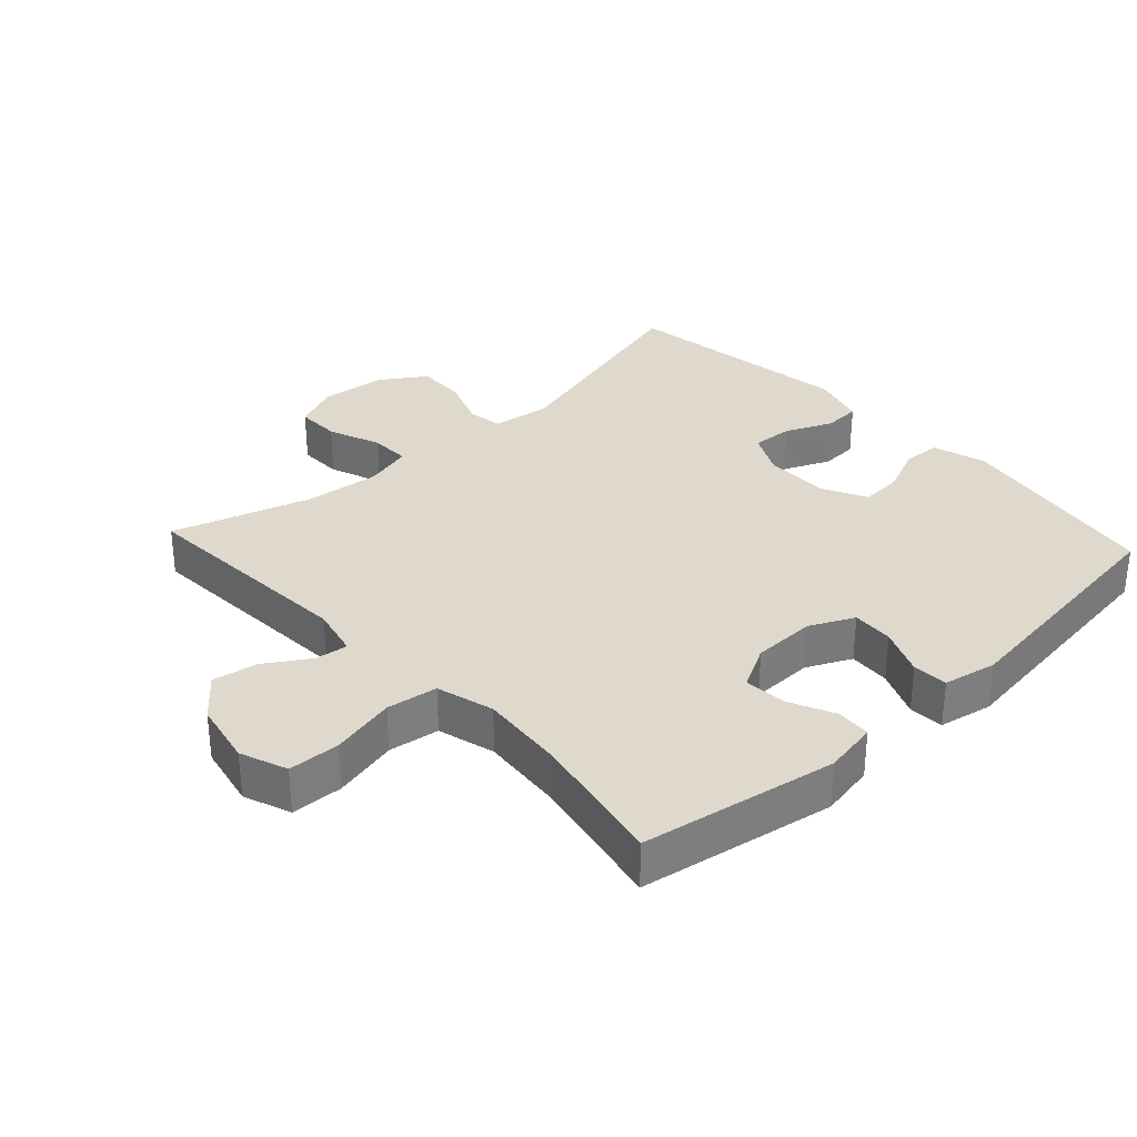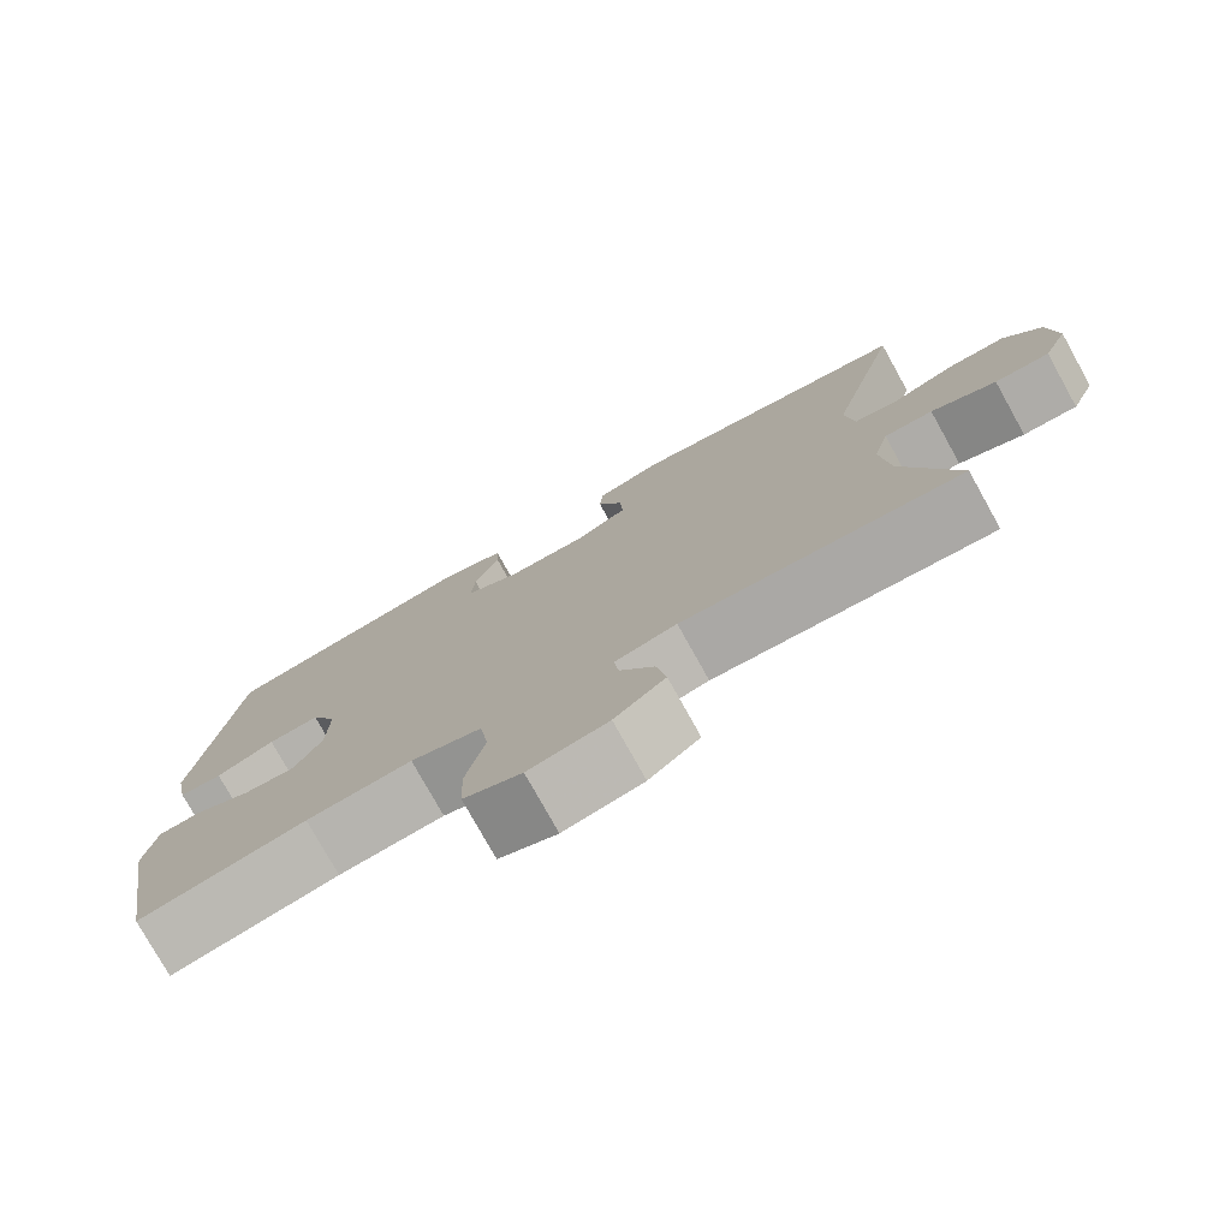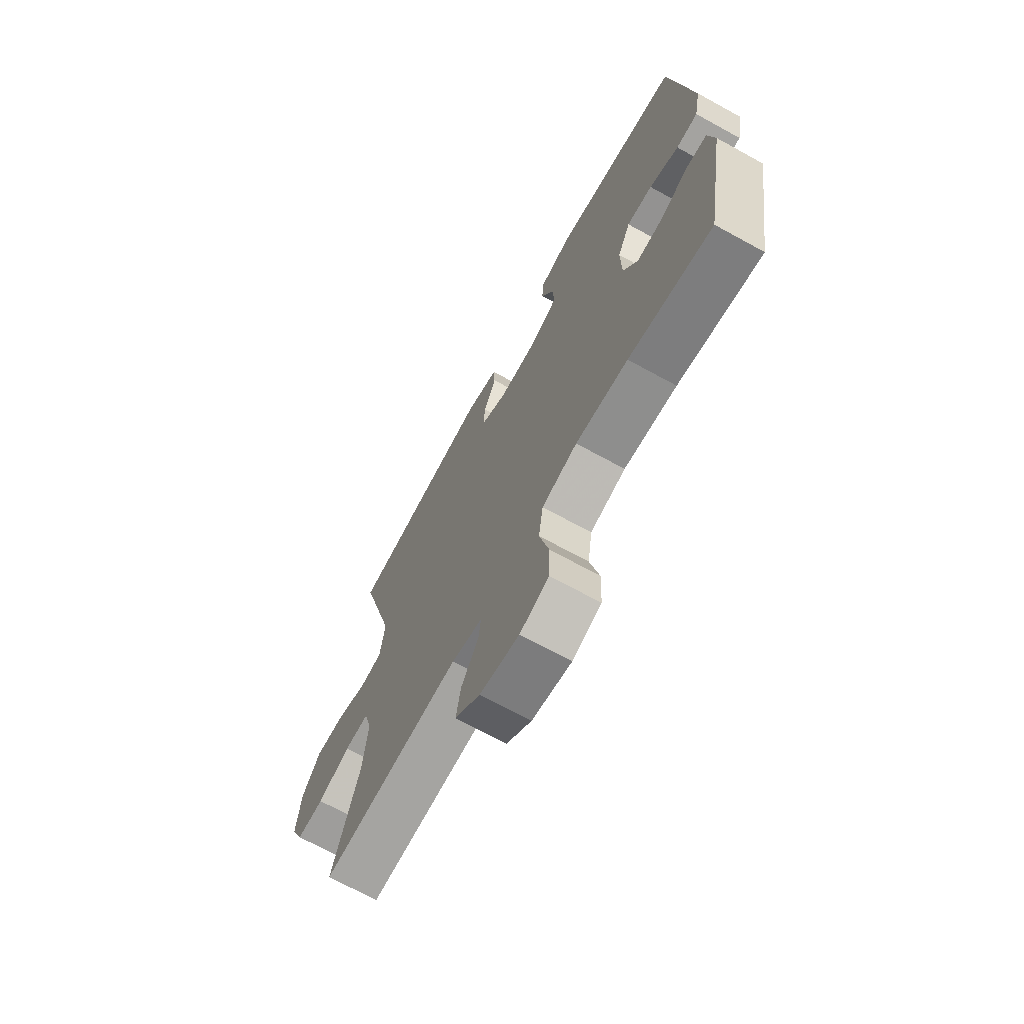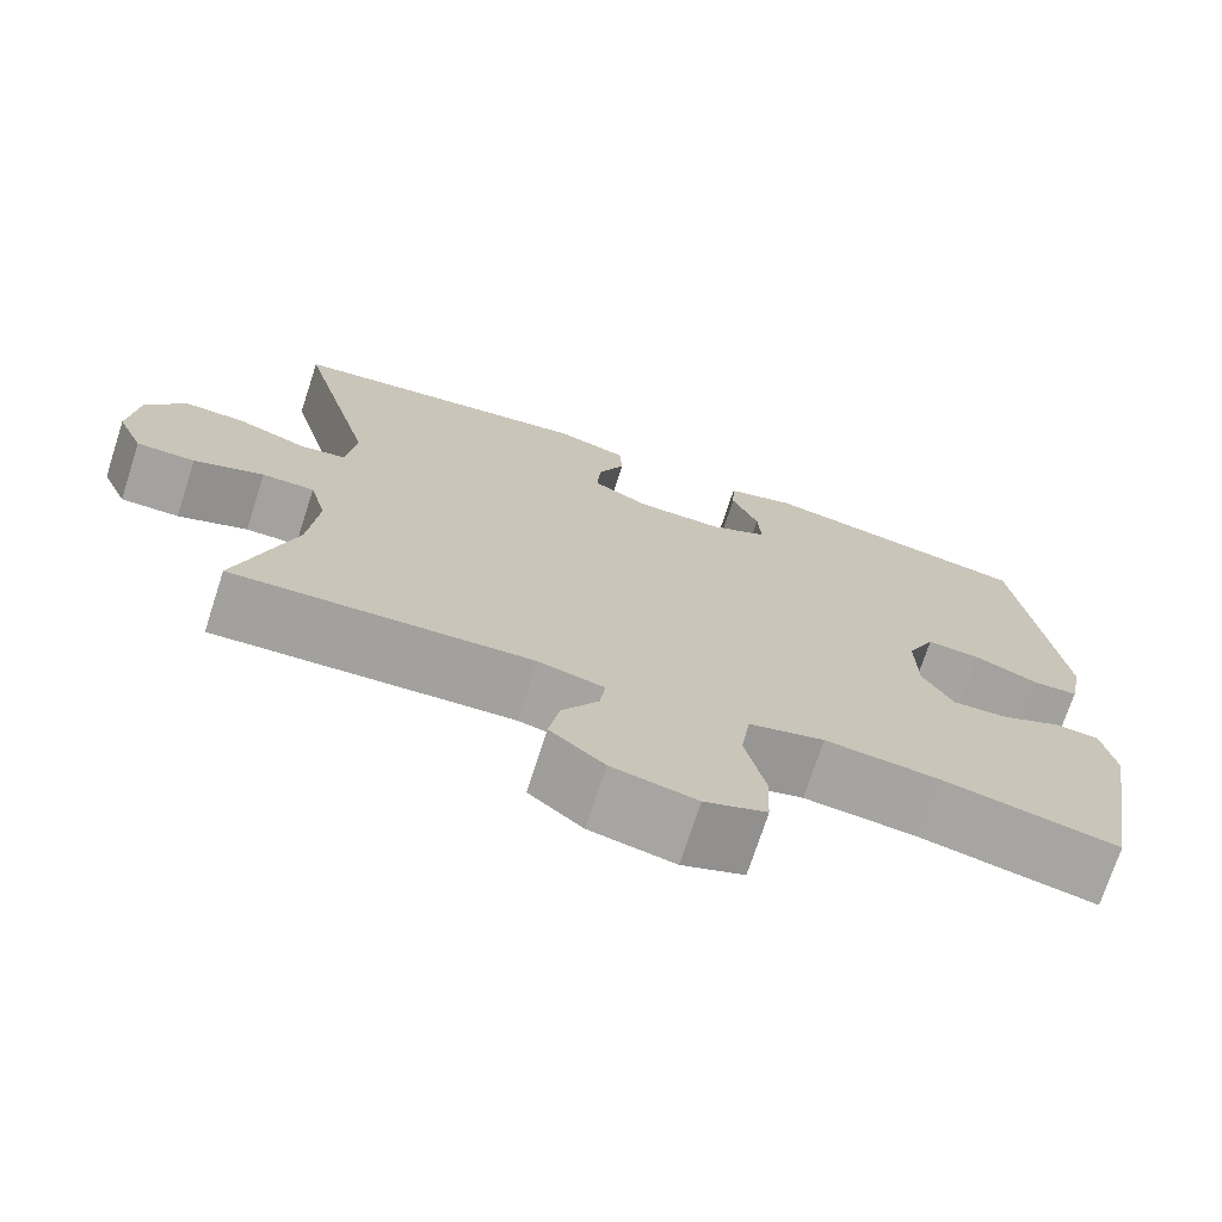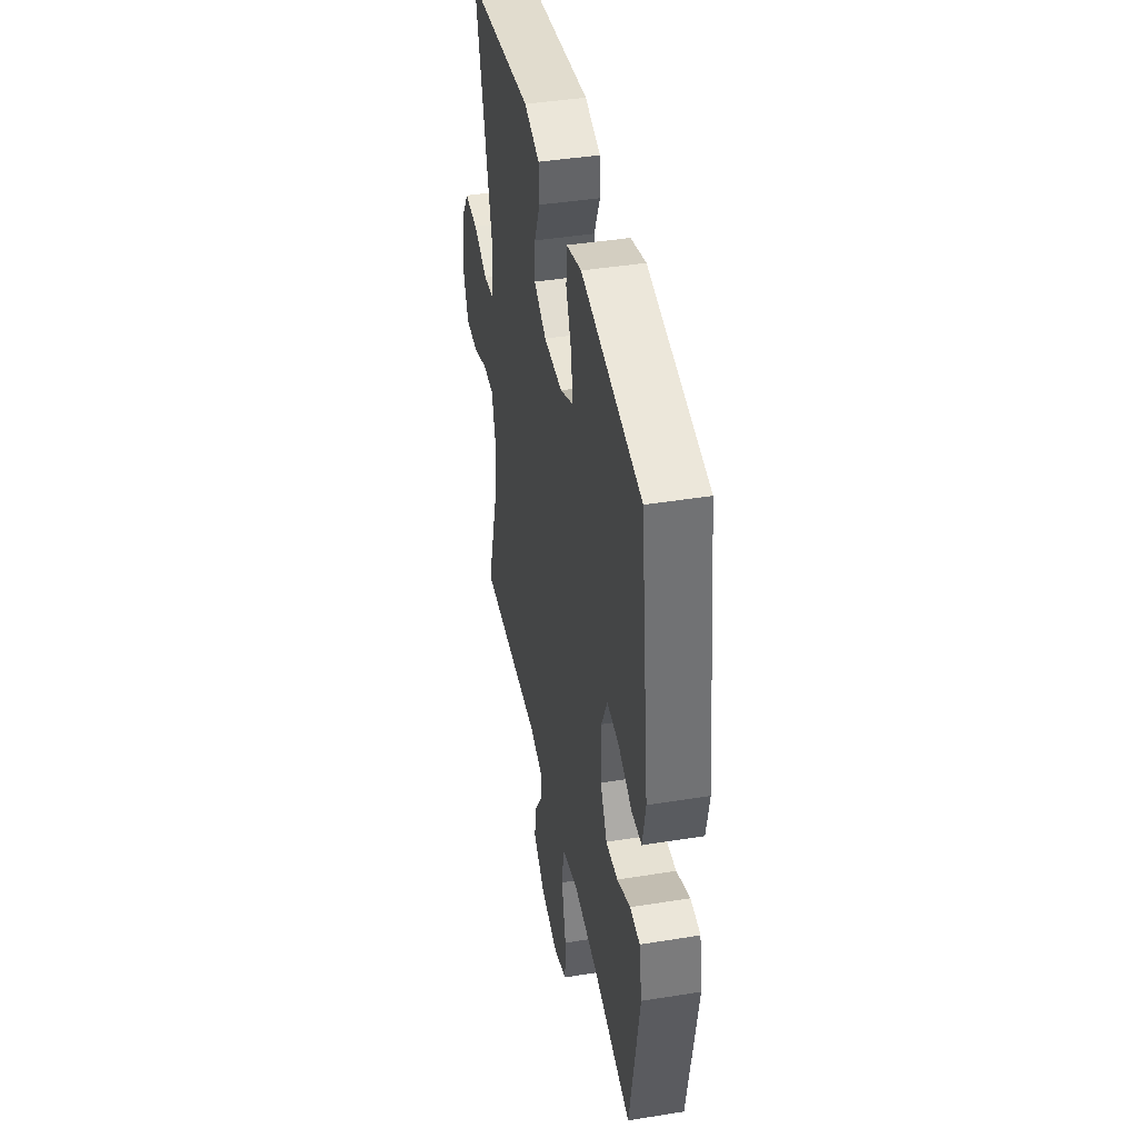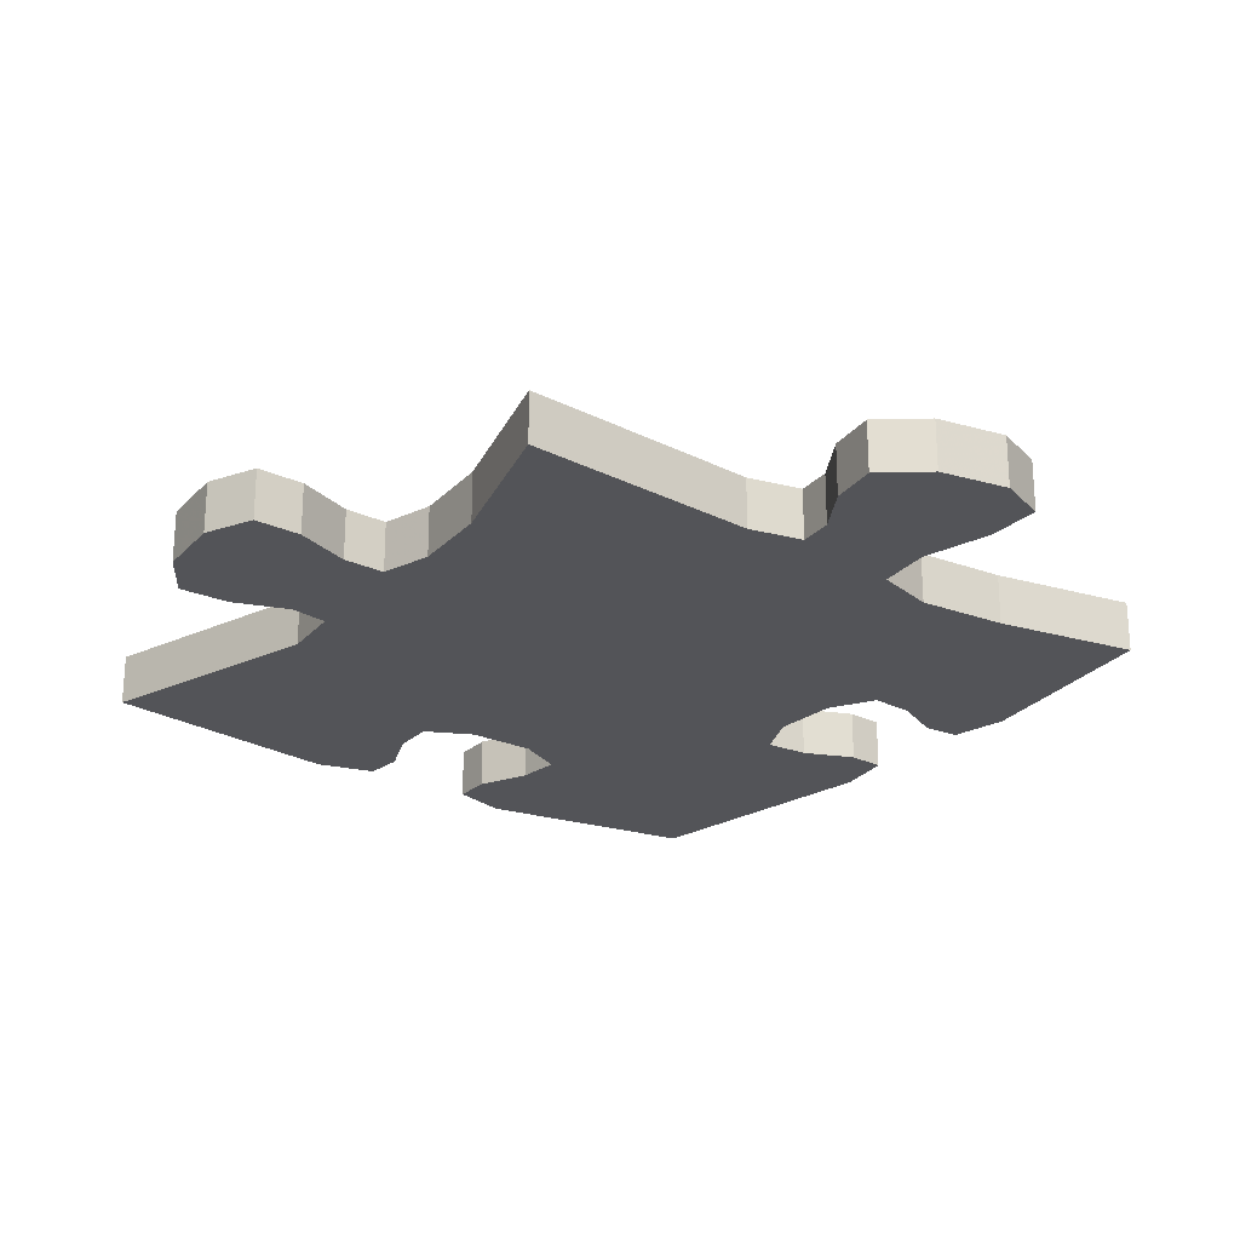
<metadata>
{"format":"obj","ext":"obj","renderer":"f3d","projection":"perspective","resolution":1024,"background":"white","views":[{"elev":32.1,"azim":-132.7,"up":"+Y"},{"elev":-77.4,"azim":29.1,"up":"+Z"},{"elev":-69.9,"azim":-118.8,"up":"+Z"},{"elev":-72.8,"azim":162.0,"up":"+Z"},{"elev":42.5,"azim":-100.9,"up":"+Z"},{"elev":-23.5,"azim":142.8,"up":"+Y"}]}
</metadata>
<code>
v -0.5 0.07 -0.5
v -0.551 0.07 -0.205
v -0.536 0.07 -0.123
v -0.484 0.07 -0.119
v -0.413 0.07 -0.152
v -0.35 0.07 -0.156
v -0.315 0.07 -0.091
v -0.313 0.07 0.005
v -0.345 0.07 0.072
v -0.408 0.07 0.068
v -0.48 0.07 0.037
v -0.533 0.07 0.04
v -0.549 0.07 0.121
v -0.5 0.07 0.5
v -0.184 0.07 0.554
v -0.104 0.07 0.53
v -0.101 0.07 0.473
v -0.132 0.07 0.4
v -0.136 0.07 0.337
v -0.069 0.07 0.303
v 0.029 0.07 0.303
v 0.095 0.07 0.337
v 0.091 0.07 0.399
v 0.06 0.07 0.47
v 0.063 0.07 0.526
v 0.145 0.07 0.55
v 0.5 0.07 0.5
v 0.41 0.07 0.165
v 0.421 0.07 0.076
v 0.475 0.07 0.068
v 0.553 0.07 0.097
v 0.625 0.07 0.099
v 0.67 0.07 0.031
v 0.68 0.07 -0.068
v 0.65 0.07 -0.137
v 0.583 0.07 -0.136
v 0.503 0.07 -0.105
v 0.443 0.07 -0.104
v 0.424 0.07 -0.176
v 0.435 0.07 -0.289
v 0.5 0.07 -0.5
v 0.158 0.07 -0.479
v 0.082 0.07 -0.497
v 0.088 0.07 -0.546
v 0.13 0.07 -0.613
v 0.142 0.07 -0.681
v 0.08 0.07 -0.732
v -0.017 0.07 -0.752
v -0.088 0.07 -0.725
v -0.091 0.07 -0.647
v -0.068 0.07 -0.548
v -0.079 0.07 -0.471
v -0.166 0.07 -0.447
v -0.295 0.07 -0.459
v -0.5 0 -0.5
v -0.551 0 -0.205
v -0.536 0 -0.123
v -0.484 0 -0.119
v -0.413 0 -0.152
v -0.35 0 -0.156
v -0.315 0 -0.091
v -0.313 0 0.005
v -0.345 0 0.072
v -0.408 0 0.068
v -0.48 0 0.037
v -0.533 0 0.04
v -0.549 0 0.121
v -0.5 0 0.5
v -0.184 0 0.554
v -0.104 0 0.53
v -0.101 0 0.473
v -0.132 0 0.4
v -0.136 0 0.337
v -0.069 0 0.303
v 0.029 0 0.303
v 0.095 0 0.337
v 0.091 0 0.399
v 0.06 0 0.47
v 0.063 0 0.526
v 0.145 0 0.55
v 0.5 0 0.5
v 0.41 0 0.165
v 0.421 0 0.076
v 0.475 0 0.068
v 0.553 0 0.097
v 0.625 0 0.099
v 0.67 0 0.031
v 0.68 0 -0.068
v 0.65 0 -0.137
v 0.583 0 -0.136
v 0.503 0 -0.105
v 0.443 0 -0.104
v 0.424 0 -0.176
v 0.435 0 -0.289
v 0.5 0 -0.5
v 0.158 0 -0.479
v 0.082 0 -0.497
v 0.088 0 -0.546
v 0.13 0 -0.613
v 0.142 0 -0.681
v 0.08 0 -0.732
v -0.017 0 -0.752
v -0.088 0 -0.725
v -0.091 0 -0.647
v -0.068 0 -0.548
v -0.079 0 -0.471
v -0.166 0 -0.447
v -0.295 0 -0.459
f 49 50 51
f 48 49 51
f 47 48 51
f 46 47 51
f 45 46 51
f 44 45 51
f 43 44 51 52
f 42 43 52 53
f 40 41 42 53
f 35 36 37
f 34 35 37
f 33 34 37
f 32 33 37
f 31 32 37
f 30 31 37
f 29 30 37 38
f 28 29 38 39
f 26 27 28
f 25 26 28
f 24 25 28
f 23 24 28
f 22 23 28 39
f 16 17 18
f 15 16 18
f 14 15 18
f 13 14 18
f 12 13 18
f 11 12 18
f 10 11 18
f 9 10 18 19
f 8 9 19 20
f 3 4 5
f 2 3 5
f 1 2 5
f 54 1 5
f 54 5 6
f 54 6 7
f 53 54 7
f 40 53 7
f 39 40 7
f 22 39 7
f 21 22 7
f 7 8 20 21
f 105 104 103
f 105 103 102
f 105 102 101
f 105 101 100
f 105 100 99
f 105 99 98
f 106 105 98 97
f 107 106 97 96
f 107 96 95 94
f 91 90 89
f 91 89 88
f 91 88 87
f 91 87 86
f 91 86 85
f 91 85 84
f 92 91 84 83
f 93 92 83 82
f 82 81 80
f 82 80 79
f 82 79 78
f 82 78 77
f 93 82 77 76
f 72 71 70
f 72 70 69
f 72 69 68
f 72 68 67
f 72 67 66
f 72 66 65
f 72 65 64
f 73 72 64 63
f 74 73 63 62
f 59 58 57
f 59 57 56
f 59 56 55
f 59 55 108
f 60 59 108
f 61 60 108
f 61 108 107
f 61 107 94
f 61 94 93
f 61 93 76
f 61 76 75
f 75 74 62 61
f 1 55 56 2
f 2 56 57 3
f 3 57 58 4
f 4 58 59 5
f 5 59 60 6
f 6 60 61 7
f 7 61 62 8
f 8 62 63 9
f 9 63 64 10
f 10 64 65 11
f 11 65 66 12
f 12 66 67 13
f 13 67 68 14
f 14 68 69 15
f 15 69 70 16
f 16 70 71 17
f 17 71 72 18
f 18 72 73 19
f 19 73 74 20
f 20 74 75 21
f 21 75 76 22
f 22 76 77 23
f 23 77 78 24
f 24 78 79 25
f 25 79 80 26
f 26 80 81 27
f 27 81 82 28
f 28 82 83 29
f 29 83 84 30
f 30 84 85 31
f 31 85 86 32
f 32 86 87 33
f 33 87 88 34
f 34 88 89 35
f 35 89 90 36
f 36 90 91 37
f 37 91 92 38
f 38 92 93 39
f 39 93 94 40
f 40 94 95 41
f 41 95 96 42
f 42 96 97 43
f 43 97 98 44
f 44 98 99 45
f 45 99 100 46
f 46 100 101 47
f 47 101 102 48
f 48 102 103 49
f 49 103 104 50
f 50 104 105 51
f 51 105 106 52
f 52 106 107 53
f 53 107 108 54
f 54 108 55 1

</code>
